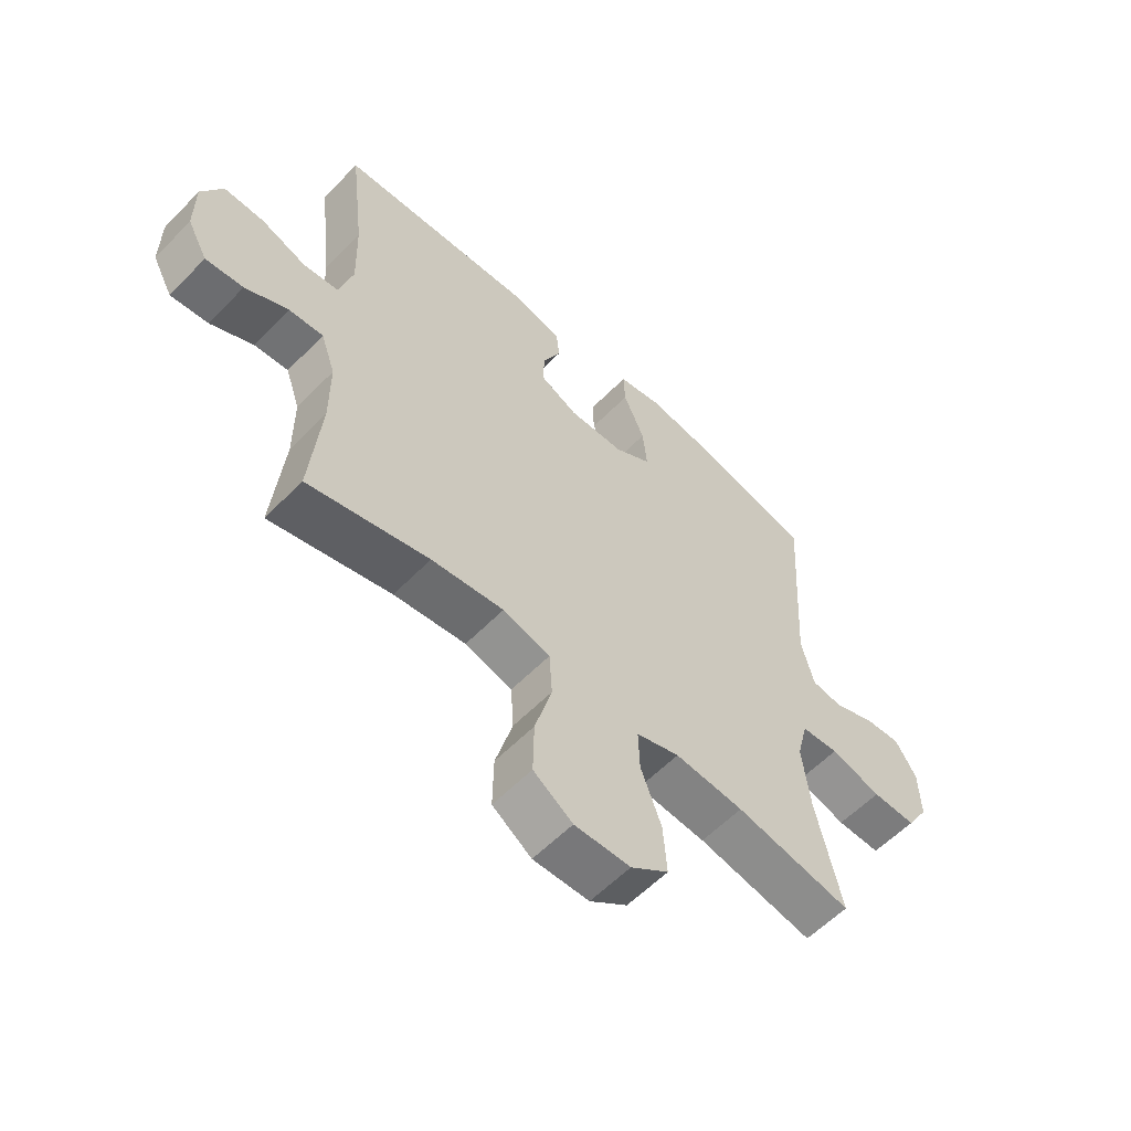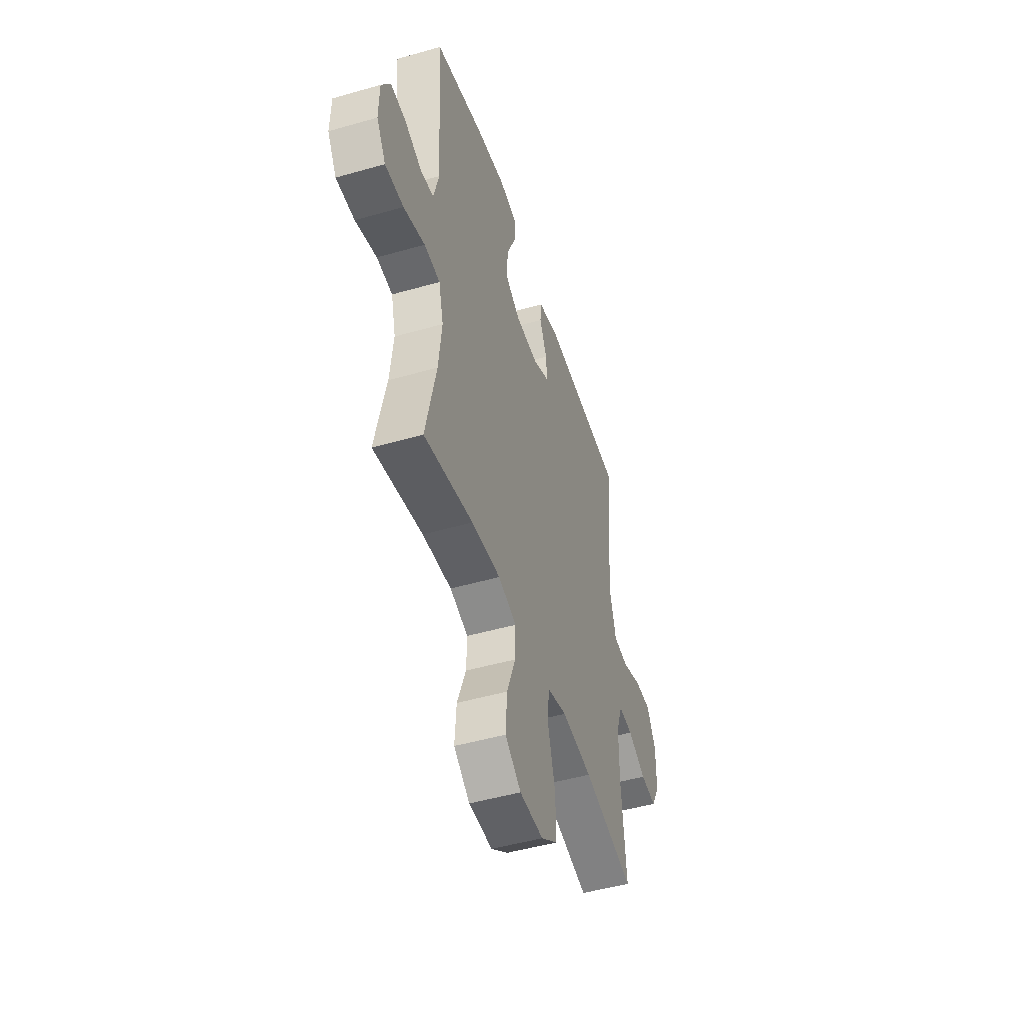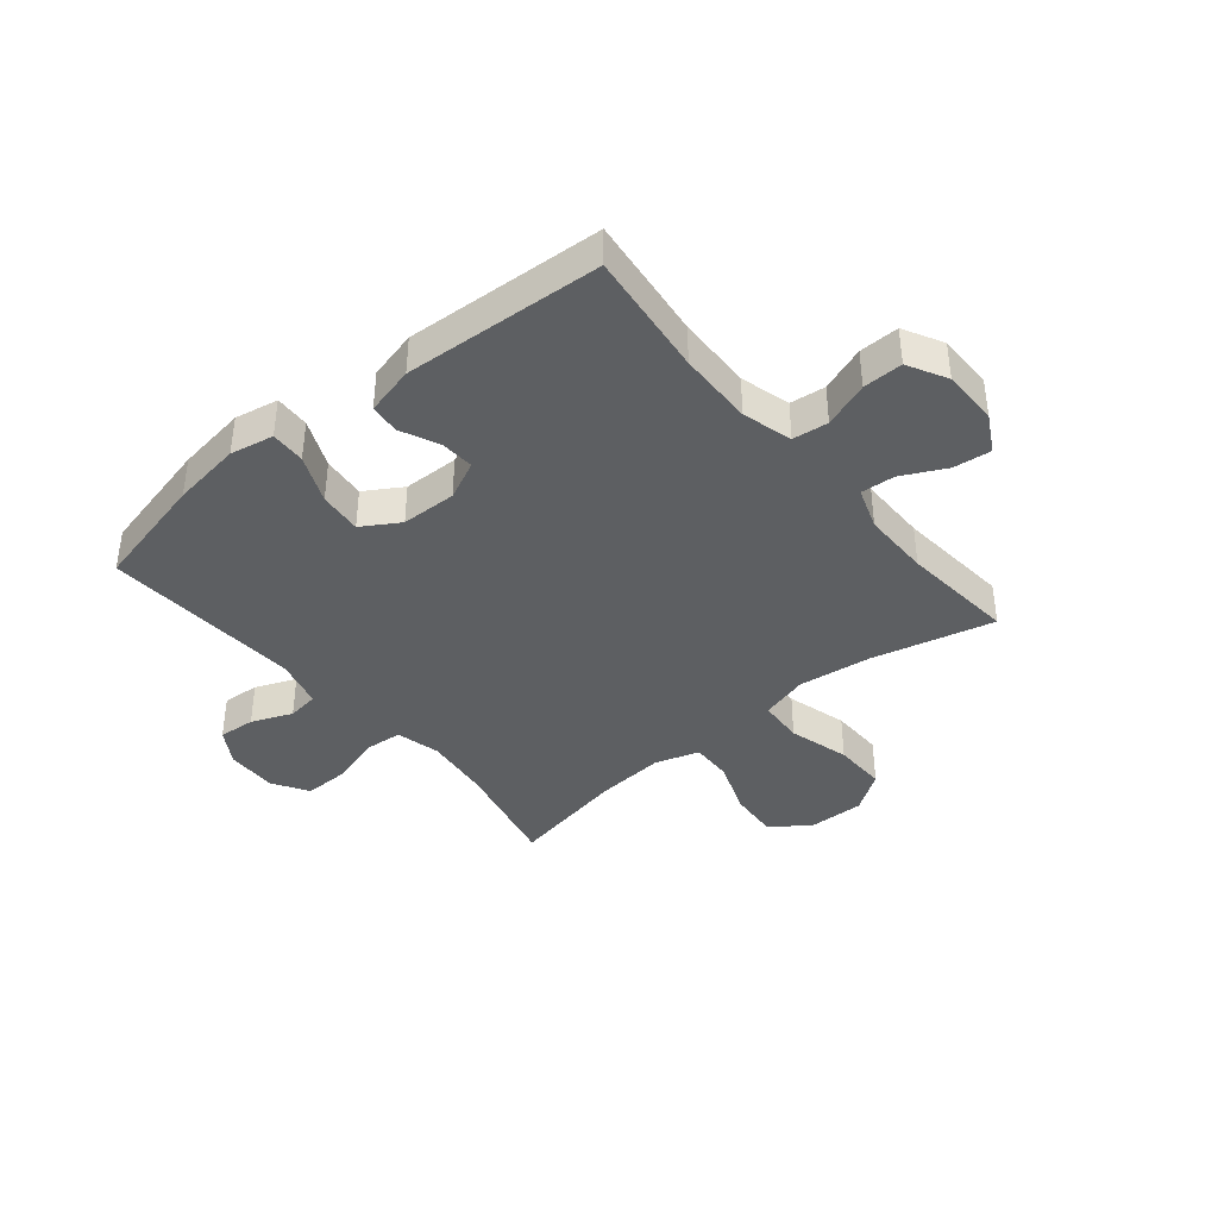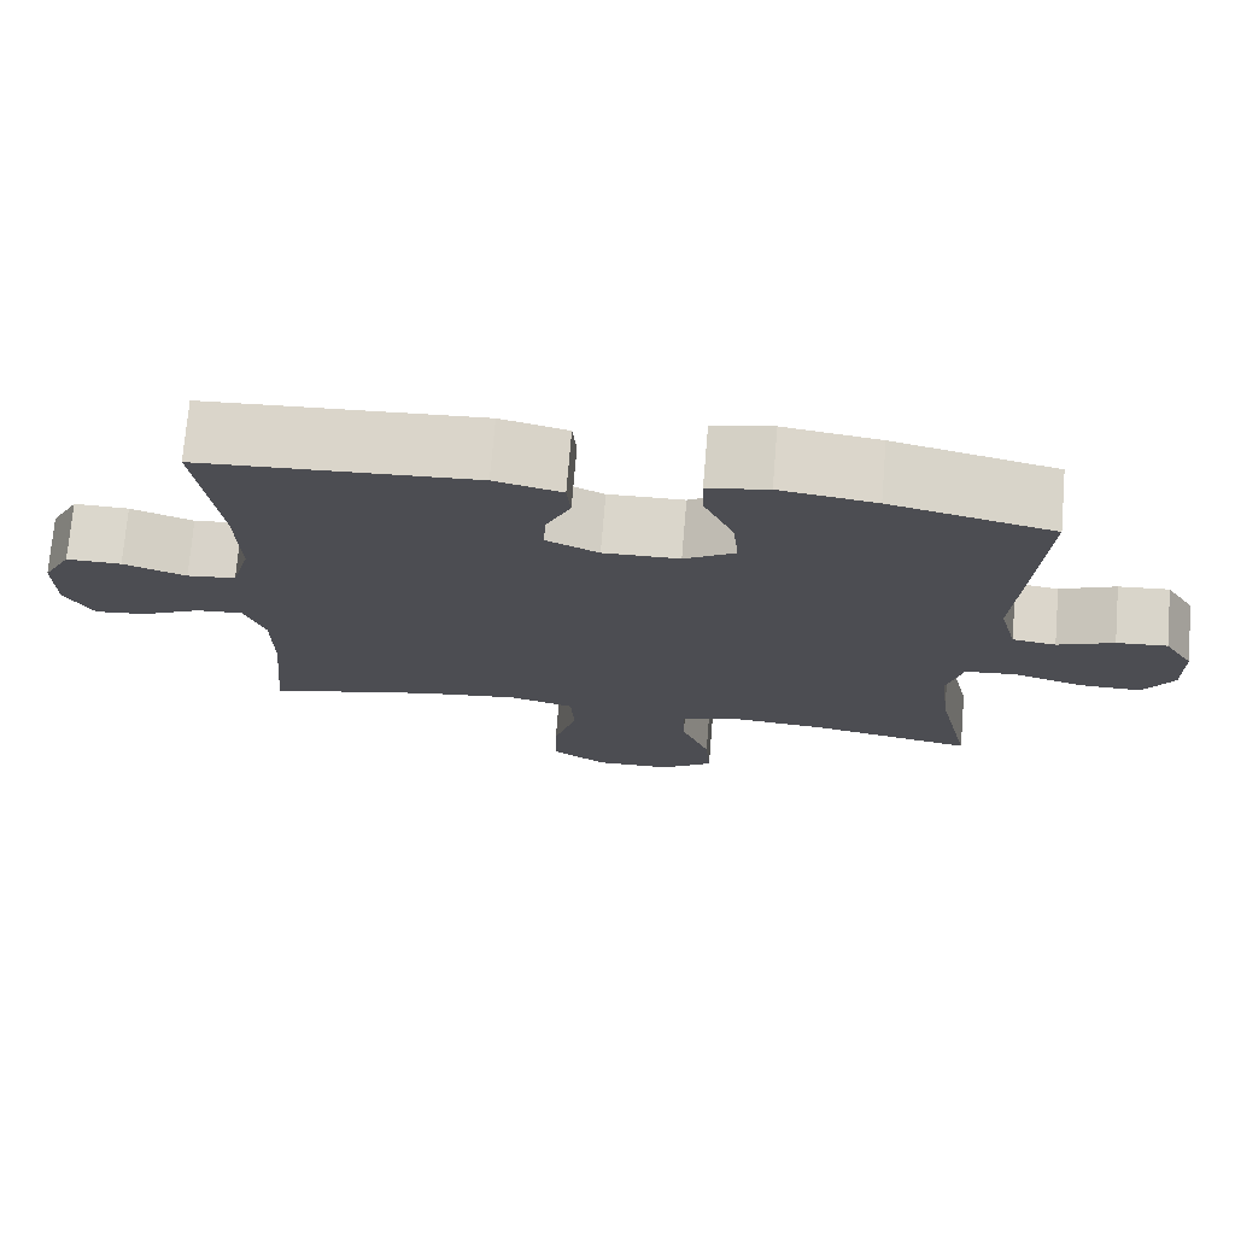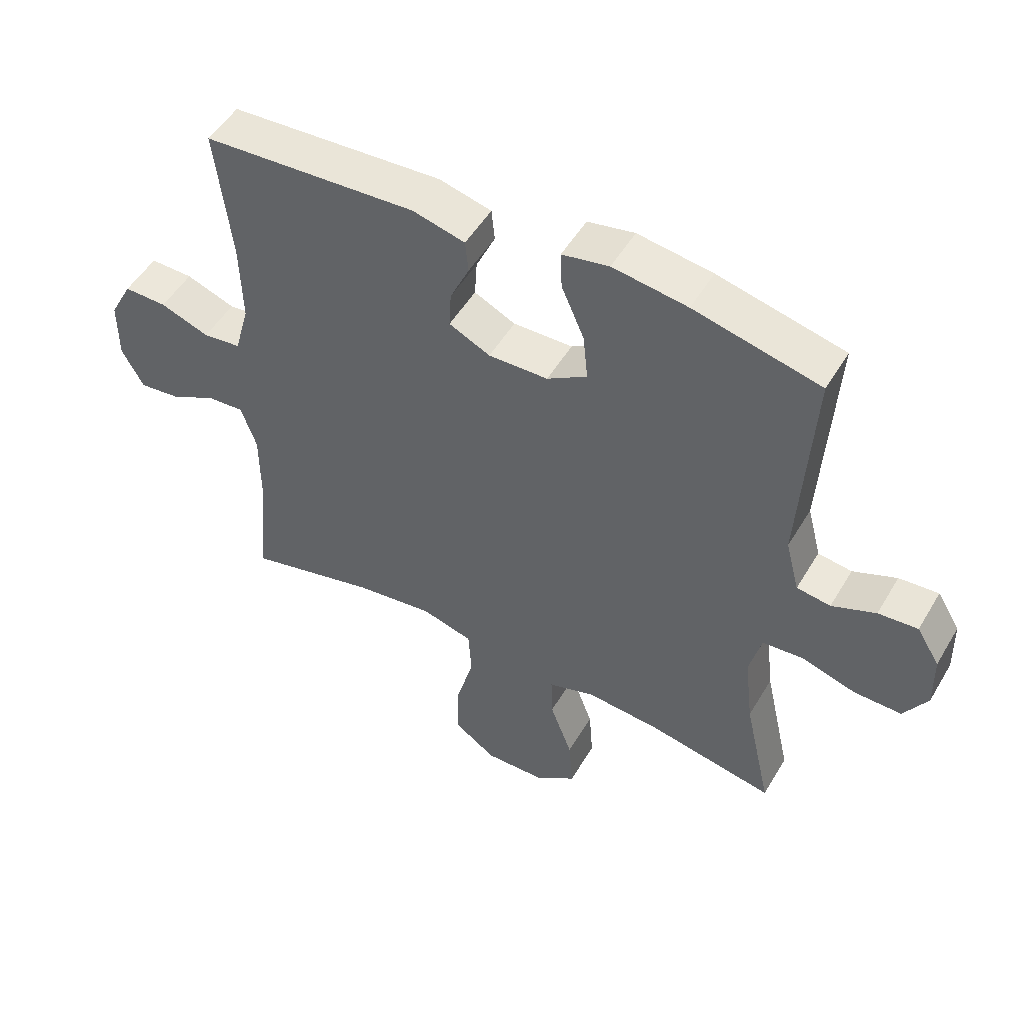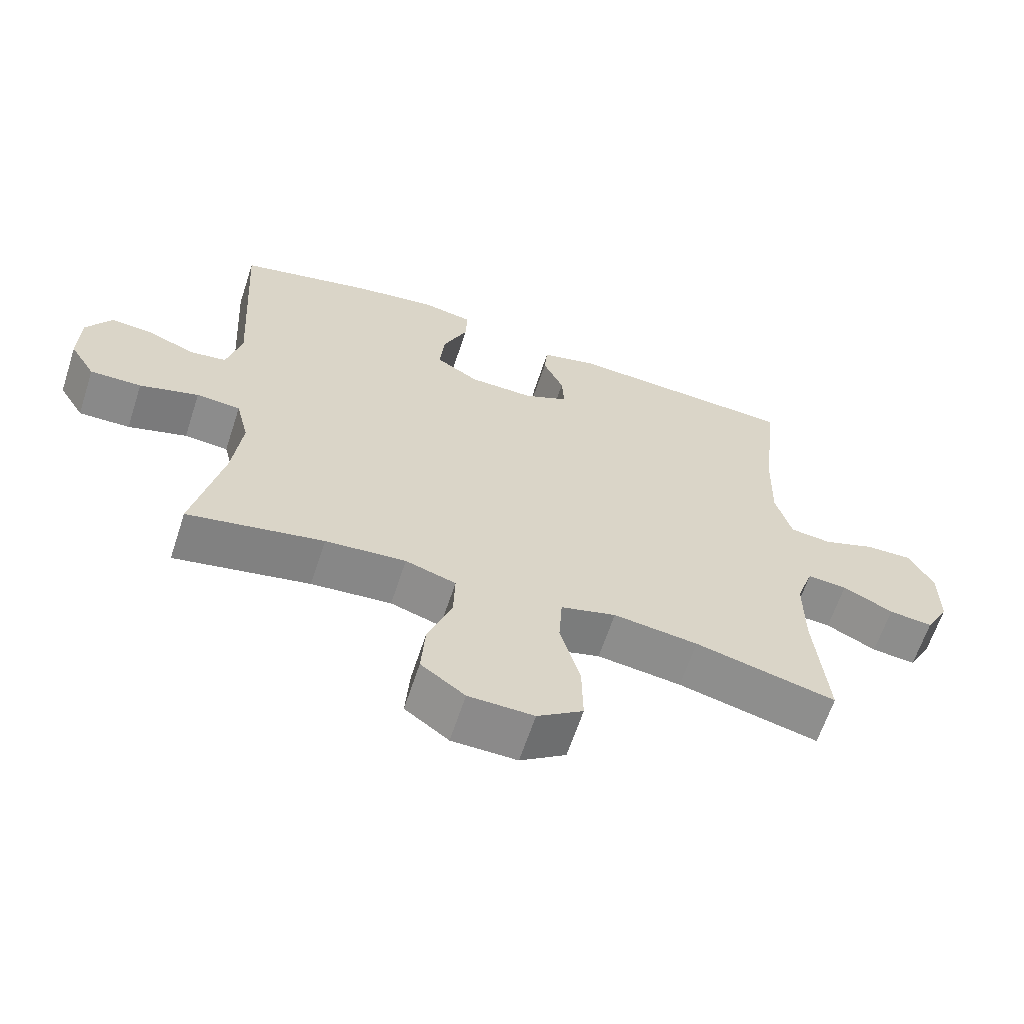
<metadata>
{"format":"obj","ext":"obj","renderer":"f3d","projection":"perspective","resolution":1024,"background":"white","views":[{"elev":-58.2,"azim":136.4,"up":"+Z"},{"elev":-48.0,"azim":-72.1,"up":"+Z"},{"elev":-39.7,"azim":39.6,"up":"+Y"},{"elev":73.5,"azim":-175.2,"up":"+Z"},{"elev":50.7,"azim":-150.2,"up":"+Z"},{"elev":-63.4,"azim":-18.1,"up":"+Z"}]}
</metadata>
<code>
o path3448
v -0.2951 0.0375 -0.4326
v -0.1722 0.0375 -0.4224
v -0.09491 0.0375 -0.4471
v -0.09717 0.0375 -0.5206
v -0.134 0.0375 -0.6185
v -0.1405 0.0375 -0.7064
v -0.07317 0.0375 -0.7555
v 0.02669 0.0375 -0.7574
v 0.09656 0.0375 -0.709
v 0.09498 0.0375 -0.6145
v 0.06477 0.0375 -0.5071
v 0.06982 0.0375 -0.4271
v 0.1543 0.0375 -0.4037
v 0.2835 0.0375 -0.42
v 0.4992 0.0375 -0.4727
v 0.4801 0.0375 -0.2699
v 0.4802 0.0375 -0.1502
v 0.5061 0.0375 -0.07593
v 0.5668 0.0375 -0.0804
v 0.6436 0.0375 -0.1187
v 0.7107 0.0375 -0.1263
v 0.7467 0.0375 -0.05994
v 0.7465 0.0375 0.03922
v 0.709 0.0375 0.1087
v 0.6382 0.0375 0.1073
v 0.5573 0.0375 0.07814
v 0.4945 0.0375 0.08548
v 0.47 0.0375 0.1736
v 0.4735 0.0375 0.307
v 0.4992 0.0375 0.529
v 0.1464 0.0375 0.5499
v 0.05993 0.0375 0.5283
v 0.05473 0.0375 0.4751
v 0.08622 0.0375 0.4071
v 0.08973 0.0375 0.347
v 0.02181 0.0375 0.3147
v -0.07631 0.0375 0.3169
v -0.1422 0.0375 0.3574
v -0.1346 0.0375 0.4336
v -0.09708 0.0375 0.519
v -0.09446 0.0375 0.5808
v -0.1717 0.0375 0.5956
v -0.2948 0.0375 0.578
v -0.5027 0.0375 0.529
v -0.4817 0.0375 0.1777
v -0.5045 0.0375 0.09013
v -0.5604 0.0375 0.08229
v -0.6324 0.0375 0.1118
v -0.6975 0.0375 0.1169
v -0.7355 0.0375 0.05561
v -0.7378 0.0375 -0.03516
v -0.6992 0.0375 -0.09865
v -0.6208 0.0375 -0.09729
v -0.5306 0.0375 -0.07022
v -0.4633 0.0375 -0.07579
v -0.4437 0.0375 -0.1543
v -0.4579 0.0375 -0.2736
v -0.5027 0.0375 -0.4727
v -0.2951 -0.0375 -0.4326
v -0.1722 -0.0375 -0.4224
v -0.09491 -0.0375 -0.4471
v -0.09717 -0.0375 -0.5206
v -0.134 -0.0375 -0.6185
v -0.1405 -0.0375 -0.7064
v -0.07317 -0.0375 -0.7555
v 0.02669 -0.0375 -0.7574
v 0.09656 -0.0375 -0.709
v 0.09498 -0.0375 -0.6145
v 0.06477 -0.0375 -0.5071
v 0.06982 -0.0375 -0.4271
v 0.1543 -0.0375 -0.4037
v 0.2835 -0.0375 -0.42
v 0.4992 -0.0375 -0.4727
v 0.4801 -0.0375 -0.2699
v 0.4802 -0.0375 -0.1502
v 0.5061 -0.0375 -0.07593
v 0.5668 -0.0375 -0.0804
v 0.6436 -0.0375 -0.1187
v 0.7107 -0.0375 -0.1263
v 0.7467 -0.0375 -0.05994
v 0.7465 -0.0375 0.03922
v 0.709 -0.0375 0.1087
v 0.6382 -0.0375 0.1073
v 0.5573 -0.0375 0.07814
v 0.4945 -0.0375 0.08548
v 0.47 -0.0375 0.1736
v 0.4735 -0.0375 0.307
v 0.4992 -0.0375 0.529
v 0.1464 -0.0375 0.5499
v 0.05993 -0.0375 0.5283
v 0.05473 -0.0375 0.4751
v 0.08622 -0.0375 0.4071
v 0.08973 -0.0375 0.347
v 0.02181 -0.0375 0.3147
v -0.07631 -0.0375 0.3169
v -0.1422 -0.0375 0.3574
v -0.1346 -0.0375 0.4336
v -0.09708 -0.0375 0.519
v -0.09446 -0.0375 0.5808
v -0.1717 -0.0375 0.5956
v -0.2948 -0.0375 0.578
v -0.5027 -0.0375 0.529
v -0.4817 -0.0375 0.1777
v -0.5045 -0.0375 0.09013
v -0.5604 -0.0375 0.08229
v -0.6324 -0.0375 0.1118
v -0.6975 -0.0375 0.1169
v -0.7355 -0.0375 0.05561
v -0.7378 -0.0375 -0.03516
v -0.6992 -0.0375 -0.09865
v -0.6208 -0.0375 -0.09729
v -0.5306 -0.0375 -0.07022
v -0.4633 -0.0375 -0.07579
v -0.4437 -0.0375 -0.1543
v -0.4579 -0.0375 -0.2736
v -0.5027 -0.0375 -0.4727
v -0.07317 0.0375 -0.7555
v 0.02669 0.0375 -0.7574
v 0.09656 0.0375 -0.709
v -0.1405 0.0375 -0.7064
v 0.09498 0.0375 -0.6145
v -0.134 0.0375 -0.6185
v -0.09717 0.0375 -0.5206
v 0.06477 0.0375 -0.5071
v -0.09491 0.0375 -0.4471
v -0.09491 0.0375 -0.4471
v 0.06982 0.0375 -0.4271
v 0.06982 0.0375 -0.4271
v -0.5027 0.0375 -0.4727
v -0.5027 0.0375 -0.4727
v -0.2951 0.0375 -0.4326
v 0.2835 0.0375 -0.42
v 0.4992 0.0375 -0.4727
v 0.4992 0.0375 -0.4727
v -0.1722 0.0375 -0.4224
v 0.1543 0.0375 -0.4037
v -0.4579 0.0375 -0.2736
v 0.4801 0.0375 -0.2699
v -0.4437 0.0375 -0.1543
v 0.4802 0.0375 -0.1502
v -0.4633 0.0375 -0.07579
v -0.4633 0.0375 -0.07579
v 0.5061 0.0375 -0.07593
v 0.5061 0.0375 -0.07593
v 0.6436 0.0375 -0.1187
v 0.7107 0.0375 -0.1263
v 0.7107 0.0375 -0.1263
v 0.7467 0.0375 -0.05994
v 0.5668 0.0375 -0.0804
v -0.7378 0.0375 -0.03516
v -0.6992 0.0375 -0.09865
v -0.6208 0.0375 -0.09729
v -0.5306 0.0375 -0.07022
v 0.7465 0.0375 0.03922
v -0.7355 0.0375 0.05561
v 0.709 0.0375 0.1087
v 0.709 0.0375 0.1087
v -0.6975 0.0375 0.1169
v -0.6975 0.0375 0.1169
v 0.5573 0.0375 0.07814
v 0.4945 0.0375 0.08548
v 0.4945 0.0375 0.08548
v 0.6382 0.0375 0.1073
v -0.6324 0.0375 0.1118
v -0.5604 0.0375 0.08229
v -0.5045 0.0375 0.09013
v -0.5045 0.0375 0.09013
v 0.47 0.0375 0.1736
v -0.4817 0.0375 0.1777
v 0.4735 0.0375 0.307
v 0.02181 0.0375 0.3147
v -0.07631 0.0375 0.3169
v 0.08973 0.0375 0.347
v 0.08973 0.0375 0.347
v -0.1422 0.0375 0.3574
v -0.1422 0.0375 0.3574
v 0.08622 0.0375 0.4071
v -0.1346 0.0375 0.4336
v 0.05473 0.0375 0.4751
v -0.5027 0.0375 0.529
v -0.5027 0.0375 0.529
v -0.09708 0.0375 0.519
v 0.05993 0.0375 0.5283
v 0.05993 0.0375 0.5283
v 0.4992 0.0375 0.529
v 0.4992 0.0375 0.529
v -0.09446 0.0375 0.5808
v -0.09446 0.0375 0.5808
v 0.1464 0.0375 0.5499
v -0.2948 0.0375 0.578
v -0.1717 0.0375 0.5956
v -0.07317 -0.0375 -0.7555
v 0.02669 -0.0375 -0.7574
v 0.09656 -0.0375 -0.709
v -0.1405 -0.0375 -0.7064
v 0.09498 -0.0375 -0.6145
v -0.134 -0.0375 -0.6185
v -0.09717 -0.0375 -0.5206
v 0.06477 -0.0375 -0.5071
v -0.09491 -0.0375 -0.4471
v -0.09491 -0.0375 -0.4471
v 0.06982 -0.0375 -0.4271
v 0.06982 -0.0375 -0.4271
v -0.5027 -0.0375 -0.4727
v -0.5027 -0.0375 -0.4727
v -0.2951 -0.0375 -0.4326
v 0.2835 -0.0375 -0.42
v 0.4992 -0.0375 -0.4727
v 0.4992 -0.0375 -0.4727
v -0.1722 -0.0375 -0.4224
v 0.1543 -0.0375 -0.4037
v -0.4579 -0.0375 -0.2736
v 0.4801 -0.0375 -0.2699
v -0.4437 -0.0375 -0.1543
v 0.4802 -0.0375 -0.1502
v -0.4633 -0.0375 -0.07579
v -0.4633 -0.0375 -0.07579
v 0.5061 -0.0375 -0.07593
v 0.5061 -0.0375 -0.07593
v 0.6436 -0.0375 -0.1187
v 0.7107 -0.0375 -0.1263
v 0.7107 -0.0375 -0.1263
v 0.7467 -0.0375 -0.05994
v 0.5668 -0.0375 -0.0804
v -0.7378 -0.0375 -0.03516
v -0.6992 -0.0375 -0.09865
v -0.6208 -0.0375 -0.09729
v -0.5306 -0.0375 -0.07022
v 0.7465 -0.0375 0.03922
v -0.7355 -0.0375 0.05561
v 0.709 -0.0375 0.1087
v 0.709 -0.0375 0.1087
v -0.6975 -0.0375 0.1169
v -0.6975 -0.0375 0.1169
v 0.5573 -0.0375 0.07814
v 0.4945 -0.0375 0.08548
v 0.4945 -0.0375 0.08548
v 0.6382 -0.0375 0.1073
v -0.6324 -0.0375 0.1118
v -0.5604 -0.0375 0.08229
v -0.5045 -0.0375 0.09013
v -0.5045 -0.0375 0.09013
v 0.47 -0.0375 0.1736
v -0.4817 -0.0375 0.1777
v 0.4735 -0.0375 0.307
v 0.02181 -0.0375 0.3147
v -0.07631 -0.0375 0.3169
v 0.08973 -0.0375 0.347
v 0.08973 -0.0375 0.347
v -0.1422 -0.0375 0.3574
v -0.1422 -0.0375 0.3574
v 0.08622 -0.0375 0.4071
v -0.1346 -0.0375 0.4336
v 0.05473 -0.0375 0.4751
v -0.5027 -0.0375 0.529
v -0.5027 -0.0375 0.529
v -0.09708 -0.0375 0.519
v 0.05993 -0.0375 0.5283
v 0.05993 -0.0375 0.5283
v 0.4992 -0.0375 0.529
v 0.4992 -0.0375 0.529
v -0.09446 -0.0375 0.5808
v -0.09446 -0.0375 0.5808
v 0.1464 -0.0375 0.5499
v -0.2948 -0.0375 0.578
v -0.1717 -0.0375 0.5956
f 247 244 216
f 213 207 208
f 218 236 215
f 198 197 196
f 211 246 202
f 264 252 245
f 244 247 250
f 252 248 245
f 210 214 206
f 210 247 214
f 265 253 266
f 253 257 266
f 206 212 204
f 231 238 229
f 246 247 202
f 241 240 228
f 193 197 192
f 192 197 195
f 202 200 199
f 215 236 246
f 213 215 207
f 207 215 211
f 236 218 235
f 255 250 265
f 246 243 248
f 223 229 220
f 250 253 265
f 230 239 233
f 216 244 241
f 252 264 254
f 239 230 225
f 244 250 255
f 202 247 210
f 239 227 240
f 227 239 225
f 199 198 196
f 216 241 228
f 238 224 229
f 243 246 236
f 220 229 224
f 245 248 243
f 228 240 227
f 214 212 206
f 214 247 216
f 196 193 194
f 224 235 218
f 196 197 193
f 202 210 200
f 264 245 260
f 227 225 226
f 254 264 258
f 215 246 211
f 266 257 262
f 235 224 238
f 221 223 220
f 199 200 198
f 7 8 66 65
f 8 9 67 66
f 6 7 65 64
f 9 10 68 67
f 5 6 64 63
f 4 5 63 62
f 10 11 69 68
f 126 4 62 201
f 11 128 203 69
f 130 1 59 205
f 14 134 209 72
f 2 3 61 60
f 1 2 60 59
f 12 13 71 70
f 13 14 72 71
f 57 58 116 115
f 15 16 74 73
f 56 57 115 114
f 16 17 75 74
f 142 56 114 217
f 17 144 219 75
f 20 147 222 78
f 21 22 80 79
f 19 20 78 77
f 51 52 110 109
f 52 53 111 110
f 53 54 112 111
f 18 19 77 76
f 54 55 113 112
f 22 23 81 80
f 50 51 109 108
f 23 157 232 81
f 159 50 108 234
f 26 162 237 84
f 25 26 84 83
f 24 25 83 82
f 48 49 107 106
f 47 48 106 105
f 167 47 105 242
f 27 28 86 85
f 45 46 104 103
f 28 29 87 86
f 36 37 95 94
f 174 36 94 249
f 37 176 251 95
f 34 35 93 92
f 38 39 97 96
f 33 34 92 91
f 181 45 103 256
f 39 40 98 97
f 184 33 91 259
f 29 186 261 87
f 40 188 263 98
f 31 32 90 89
f 30 31 89 88
f 43 44 102 101
f 42 43 101 100
f 41 42 100 99
f 172 141 169
f 138 133 132
f 143 140 161
f 123 121 122
f 136 127 171
f 189 170 177
f 169 175 172
f 177 170 173
f 135 131 139
f 135 139 172
f 190 191 178
f 178 191 182
f 131 129 137
f 156 154 163
f 171 127 172
f 166 153 165
f 118 117 122
f 117 120 122
f 127 124 125
f 140 171 161
f 138 132 140
f 132 136 140
f 161 160 143
f 180 190 175
f 171 173 168
f 148 145 154
f 175 190 178
f 155 158 164
f 141 166 169
f 177 179 189
f 164 150 155
f 169 180 175
f 127 135 172
f 164 165 152
f 152 150 164
f 124 121 123
f 141 153 166
f 163 154 149
f 168 161 171
f 145 149 154
f 170 168 173
f 153 152 165
f 139 131 137
f 139 141 172
f 121 119 118
f 149 143 160
f 121 118 122
f 127 125 135
f 189 185 170
f 152 151 150
f 179 183 189
f 140 136 171
f 191 187 182
f 160 163 149
f 146 145 148
f 124 123 125

</code>
